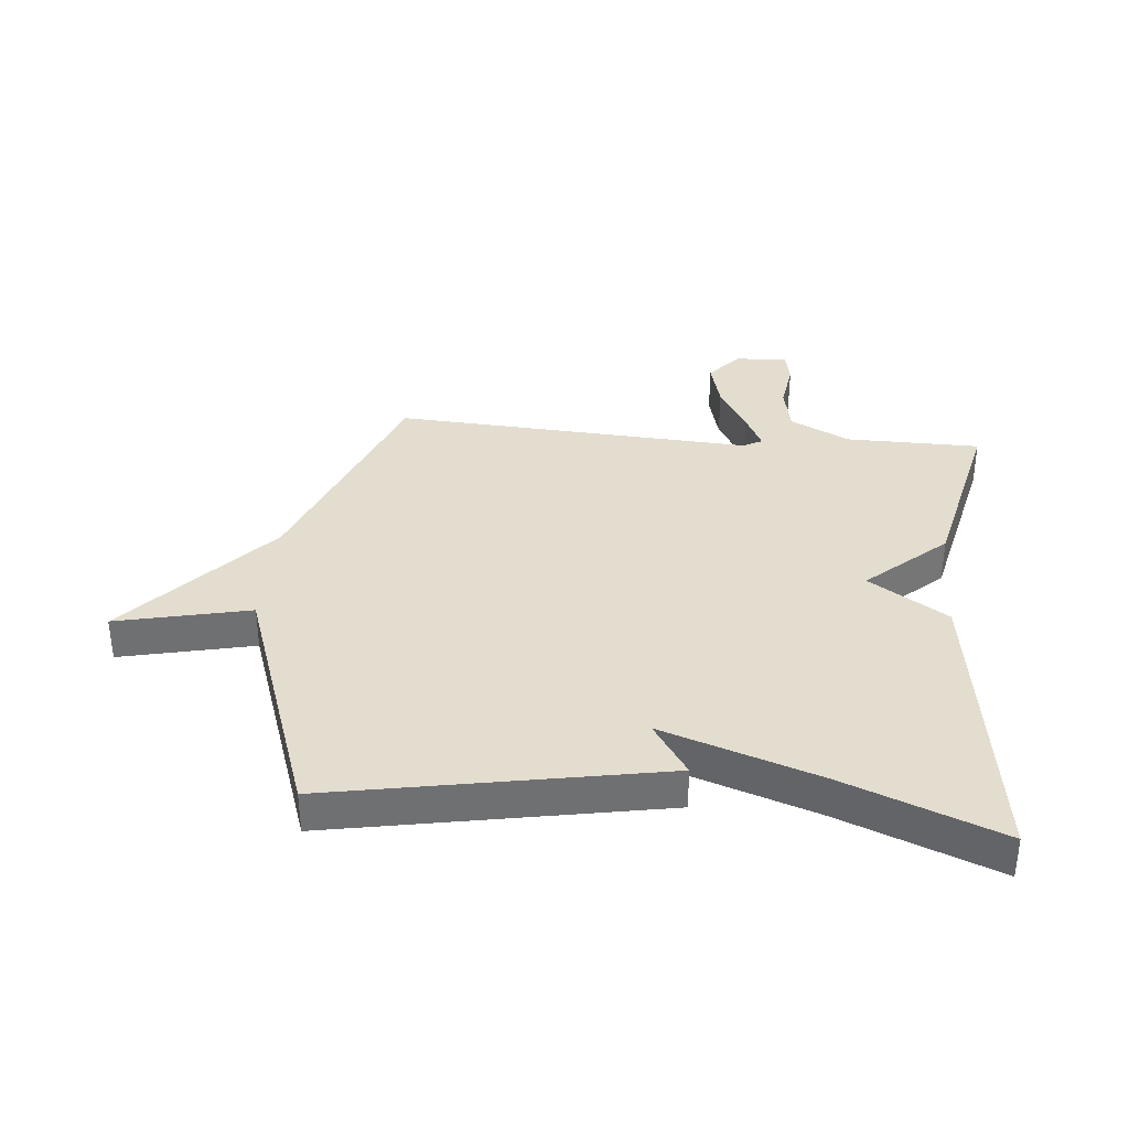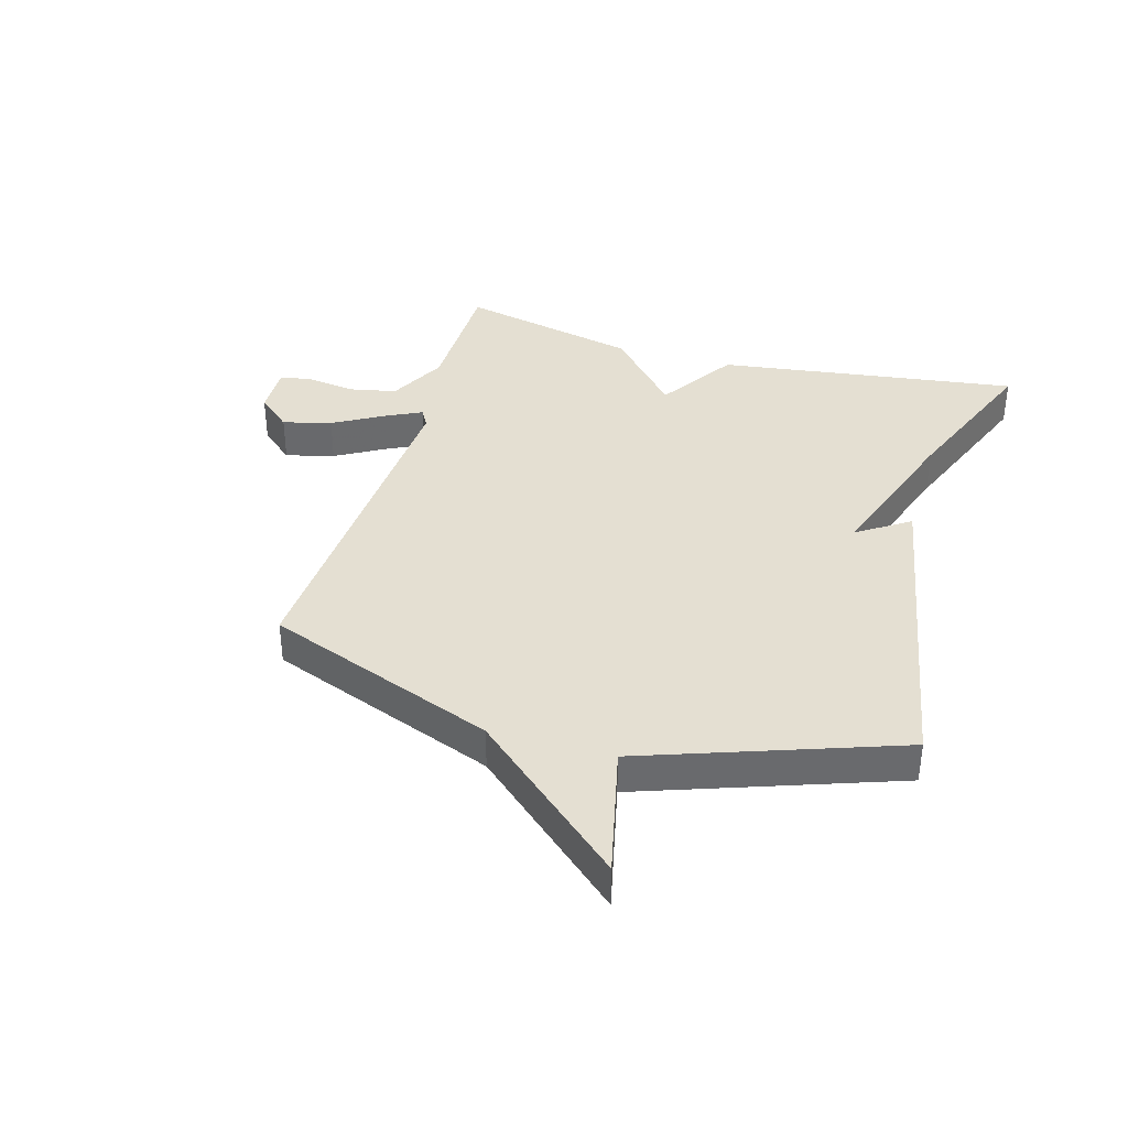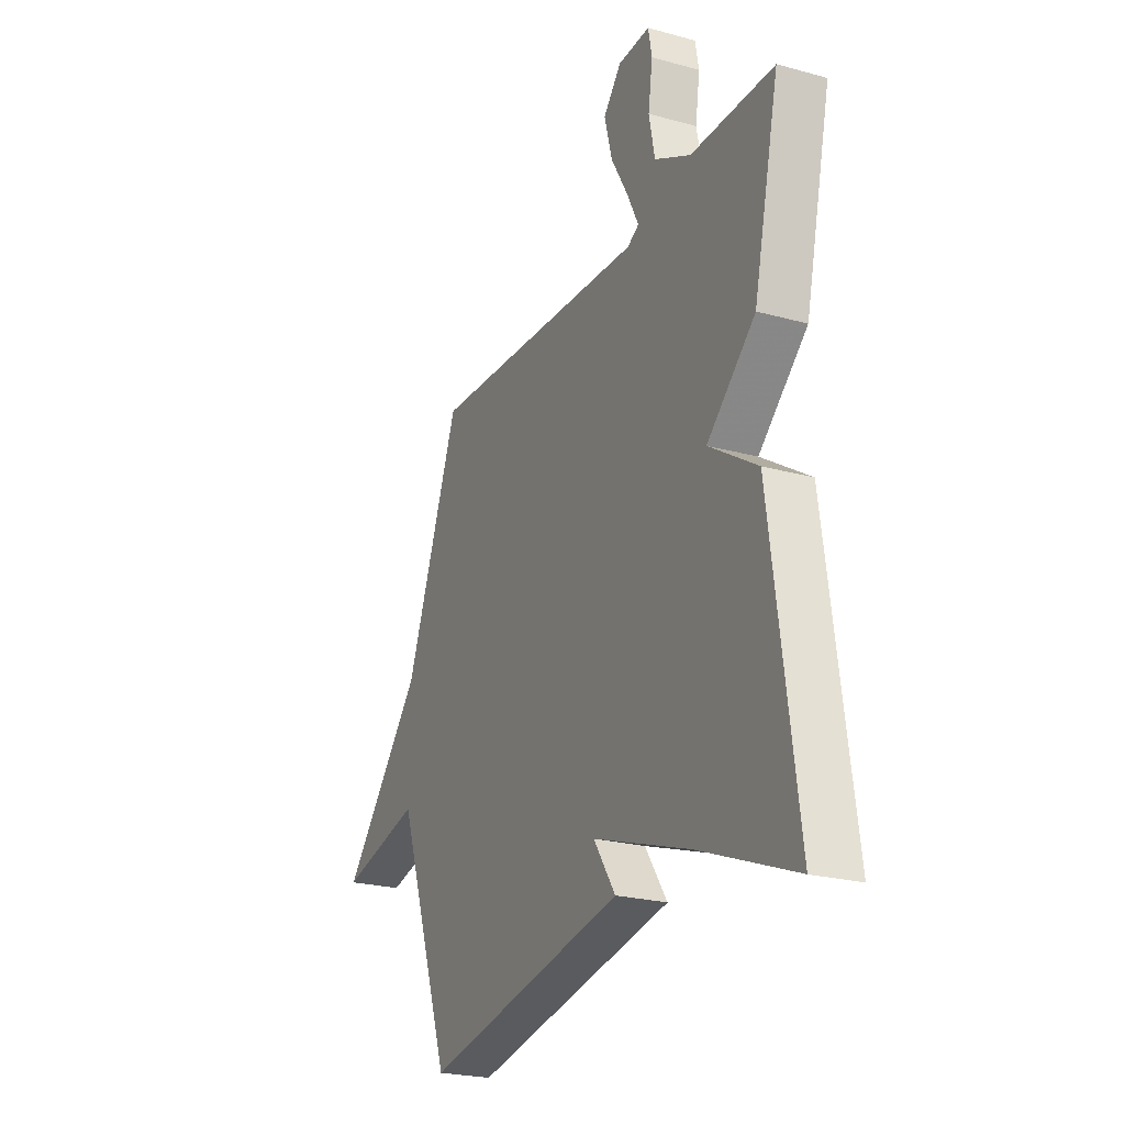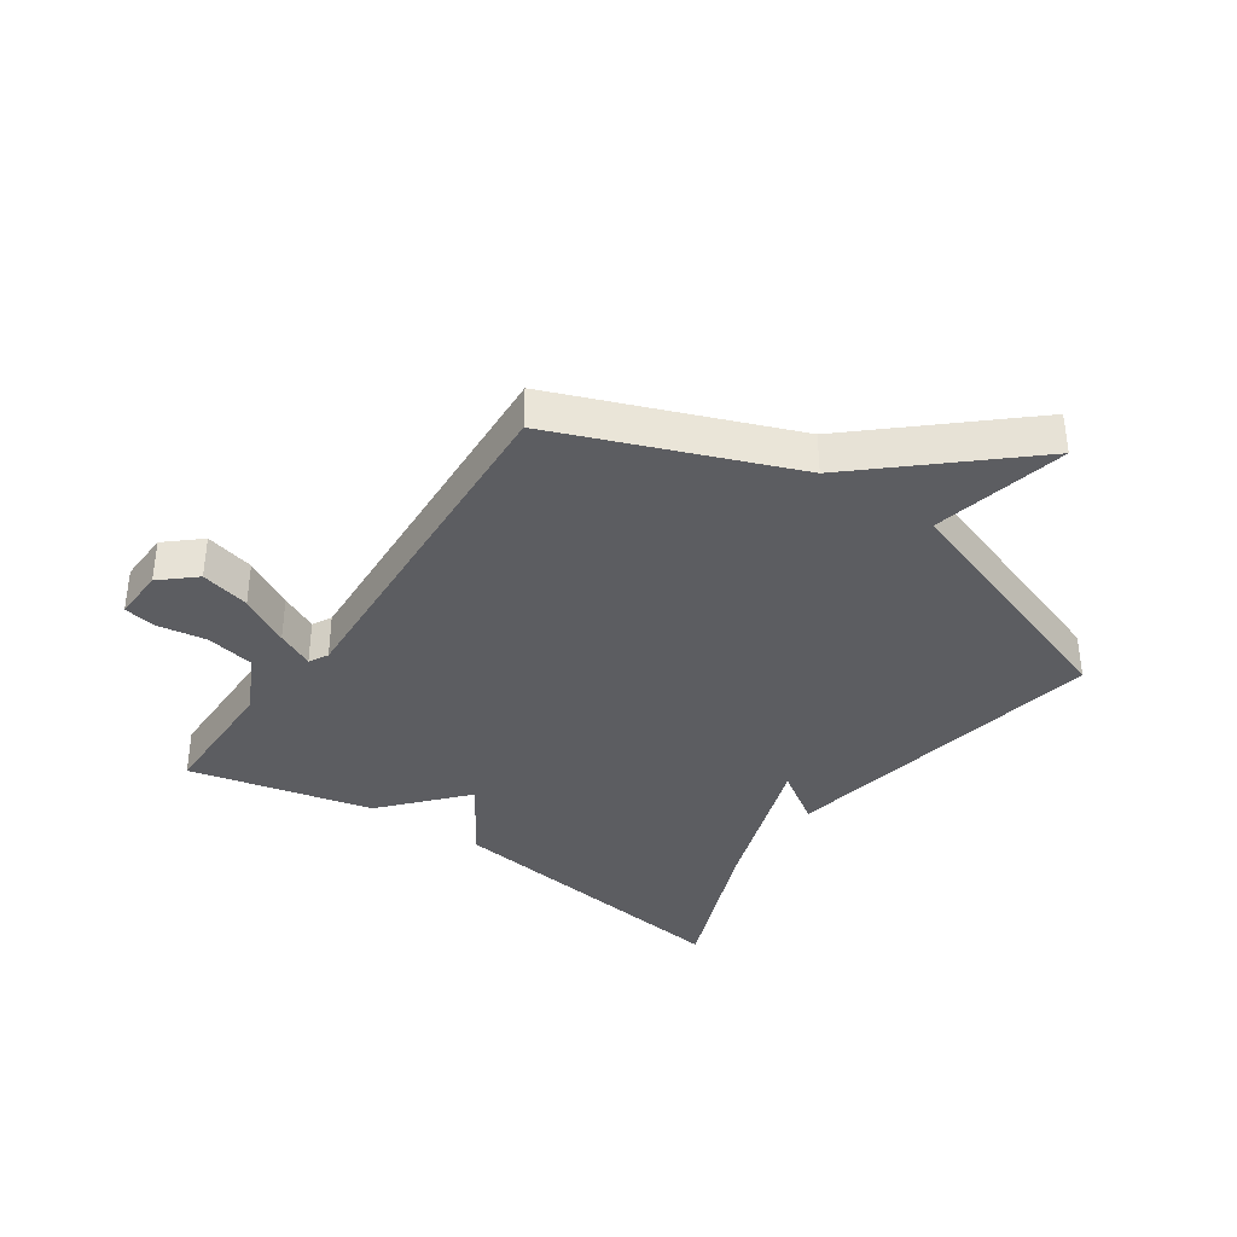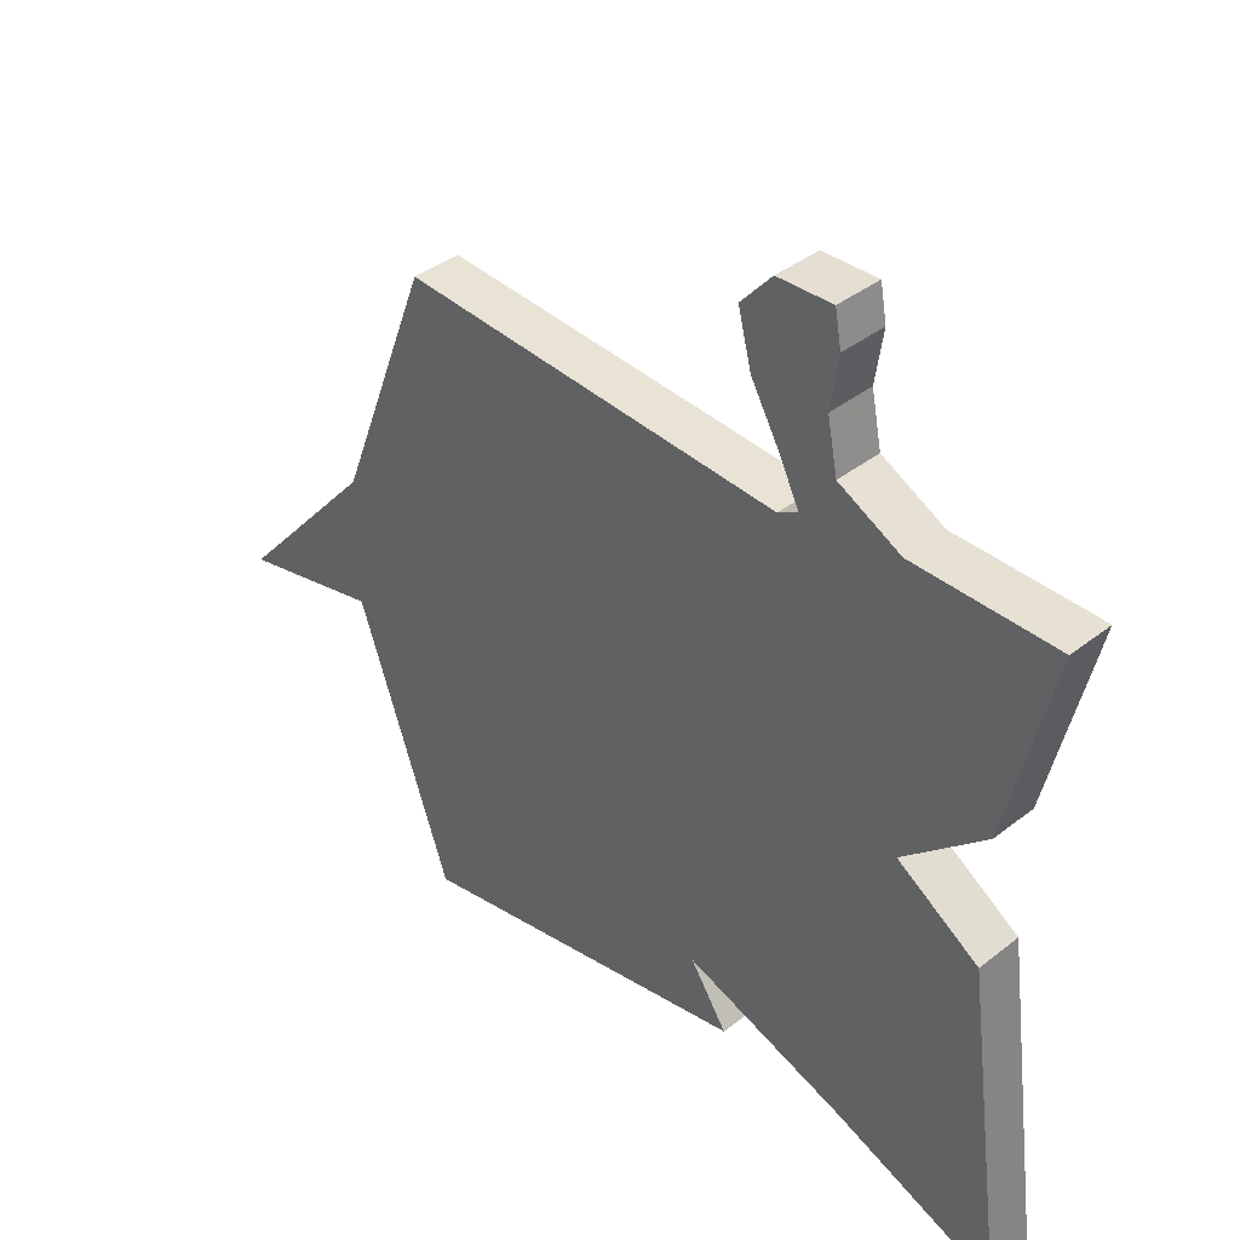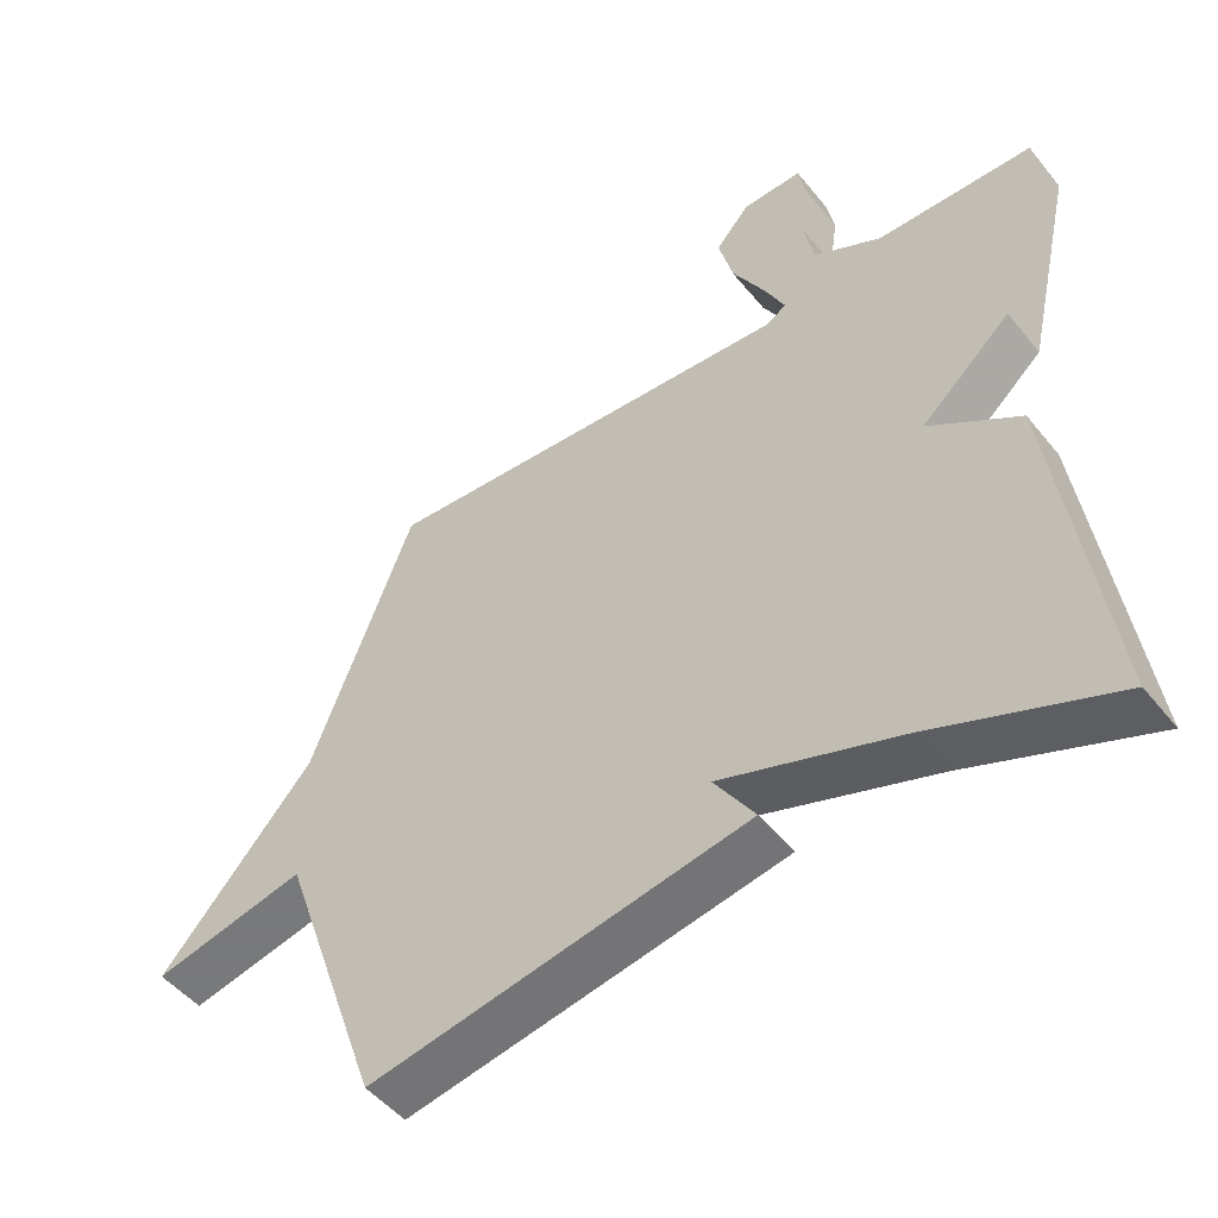
<metadata>
{"format":"obj","ext":"obj","renderer":"f3d","projection":"perspective","resolution":1024,"background":"white","views":[{"elev":35.6,"azim":-174.7,"up":"+Y"},{"elev":37.2,"azim":106.1,"up":"+Y"},{"elev":-23.7,"azim":-114.7,"up":"+Z"},{"elev":-36.9,"azim":55.7,"up":"+Y"},{"elev":38.9,"azim":-134.5,"up":"+Z"},{"elev":-49.4,"azim":-142.8,"up":"+Z"}]}
</metadata>
<code>
v 0.5 0.07 -0.5
v -0.043 0.07 -0.399
v 0.016 0.07 -0.311
v -0.243 0.07 -0.399
v -0.5 0.07 -0.5
v -0.431 0.07 0
v -0.301 0.07 0.084
v -0.431 0.07 0.2
v -0.5 0.07 0.5
v -0.277 0.07 0.502
v -0.179 0.07 0.552
v -0.163 0.07 0.631
v -0.175 0.07 0.712
v -0.165 0.07 0.765
v -0.079 0.07 0.762
v -0.03 0.07 0.706
v -0.051 0.07 0.625
v -0.098 0.07 0.543
v -0.128 0.07 0.482
v -0.097 0.07 0.465
v 0.5 0.07 0.5
v 0.647 0.07 0.118
v 0.868 0.07 -0.132
v 0.647 0.07 -0.082
v 0.5 0 -0.5
v -0.043 0 -0.399
v 0.016 0 -0.311
v -0.243 0 -0.399
v -0.5 0 -0.5
v -0.431 0 0
v -0.301 0 0.084
v -0.431 0 0.2
v -0.5 0 0.5
v -0.277 0 0.502
v -0.179 0 0.552
v -0.163 0 0.631
v -0.175 0 0.712
v -0.165 0 0.765
v -0.079 0 0.762
v -0.03 0 0.706
v -0.051 0 0.625
v -0.098 0 0.543
v -0.128 0 0.482
v -0.097 0 0.465
v 0.5 0 0.5
v 0.647 0 0.118
v 0.868 0 -0.132
v 0.647 0 -0.082
f 22 23 24
f 22 24 1
f 21 22 1
f 20 21 1
f 19 20 1
f 16 17 18
f 15 16 18
f 14 15 18
f 13 14 18
f 12 13 18
f 11 12 18 19
f 10 11 19 1
f 9 10 1
f 8 9 1
f 7 8 1
f 4 5 6 7
f 3 4 7
f 1 2 3
f 1 3 7
f 48 47 46
f 25 48 46
f 25 46 45
f 25 45 44
f 25 44 43
f 42 41 40
f 42 40 39
f 42 39 38
f 42 38 37
f 42 37 36
f 43 42 36 35
f 25 43 35 34
f 25 34 33
f 25 33 32
f 25 32 31
f 31 30 29 28
f 31 28 27
f 27 26 25
f 31 27 25
f 1 25 26 2
f 2 26 27 3
f 3 27 28 4
f 4 28 29 5
f 5 29 30 6
f 6 30 31 7
f 7 31 32 8
f 8 32 33 9
f 9 33 34 10
f 10 34 35 11
f 11 35 36 12
f 12 36 37 13
f 13 37 38 14
f 14 38 39 15
f 15 39 40 16
f 16 40 41 17
f 17 41 42 18
f 18 42 43 19
f 19 43 44 20
f 20 44 45 21
f 21 45 46 22
f 22 46 47 23
f 23 47 48 24
f 24 48 25 1

</code>
